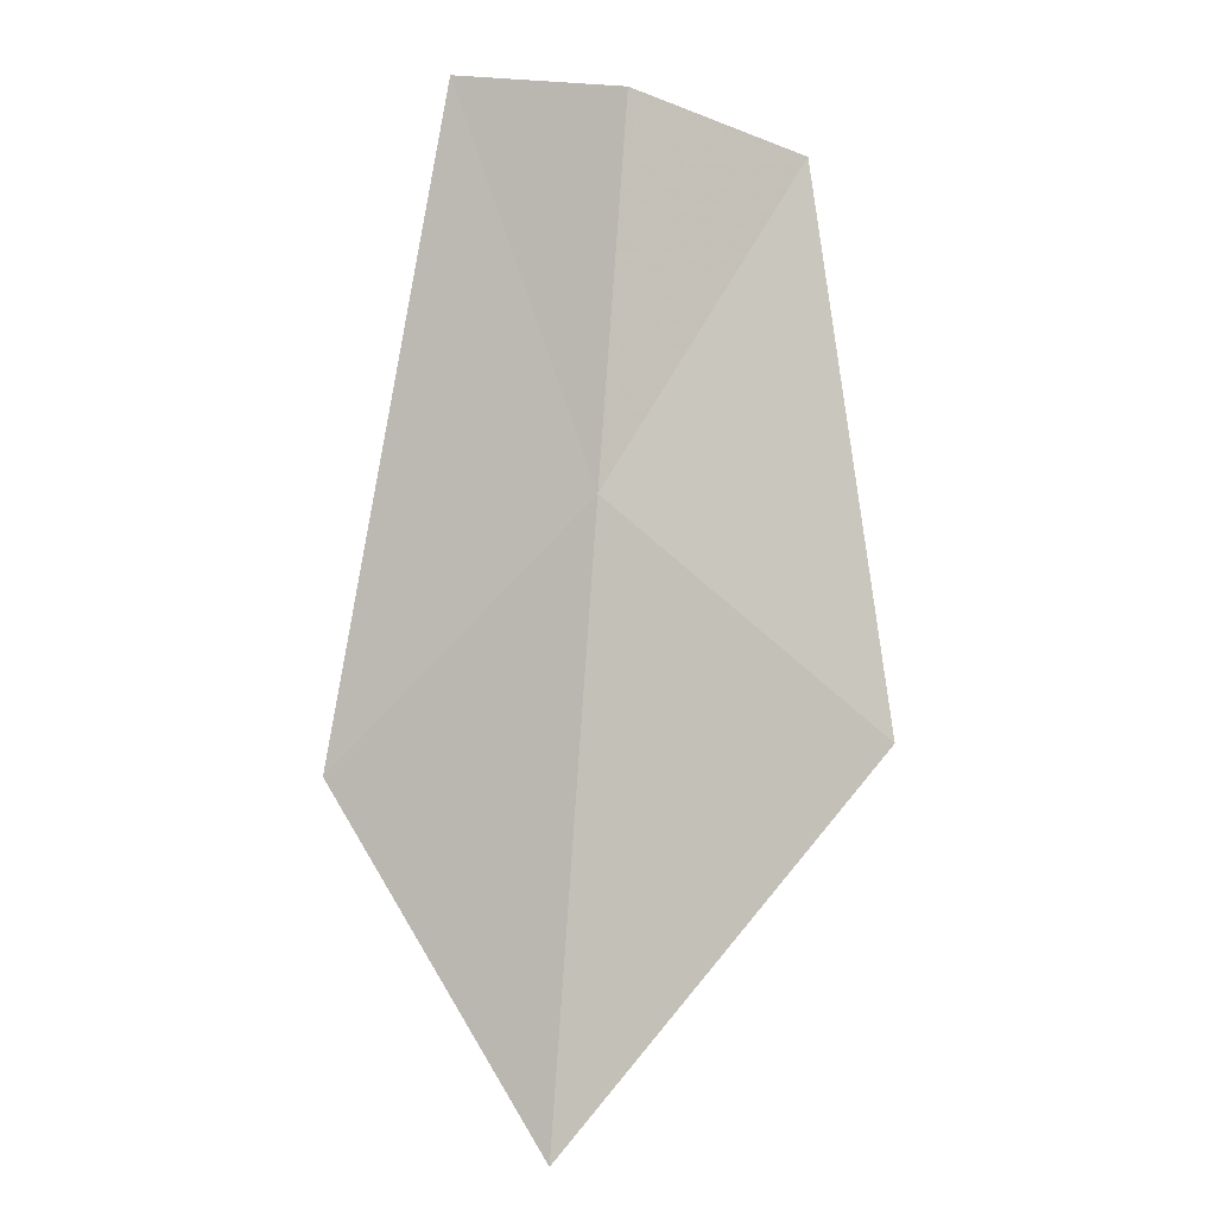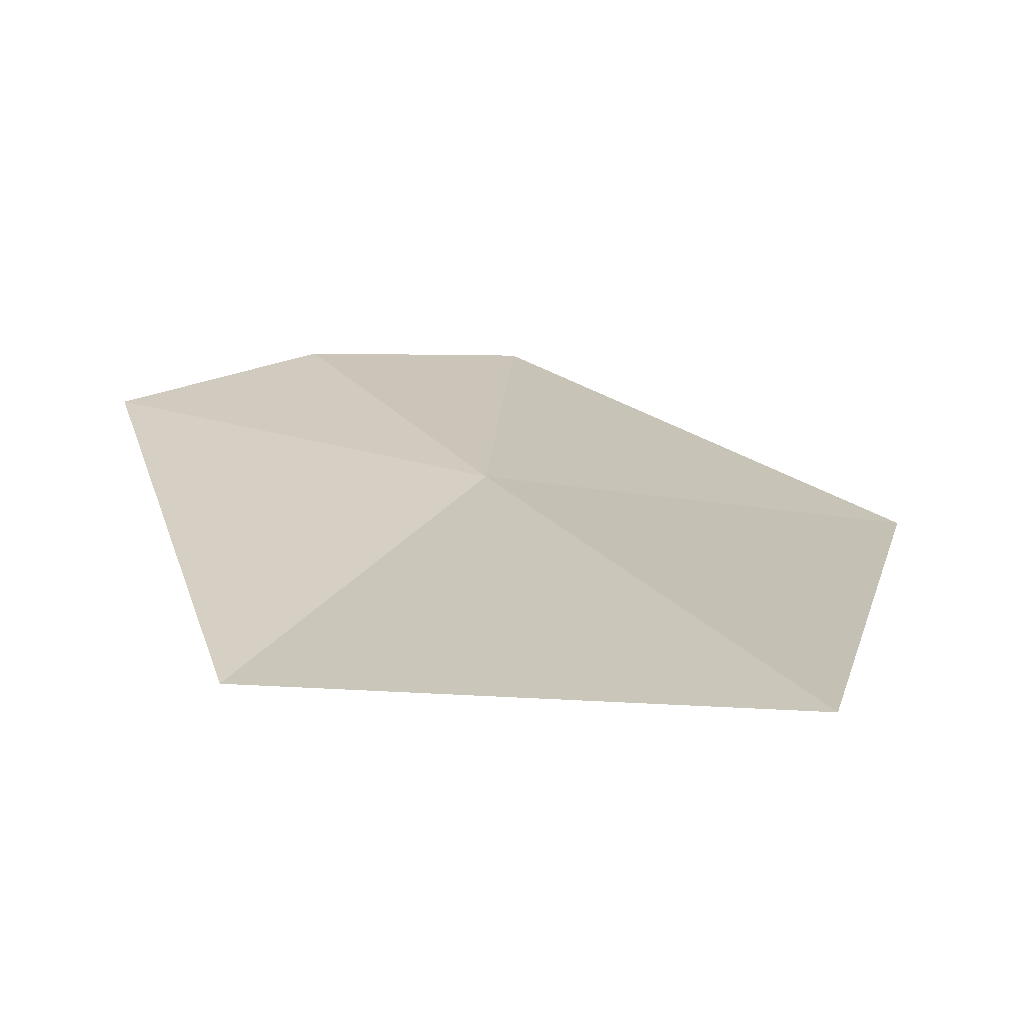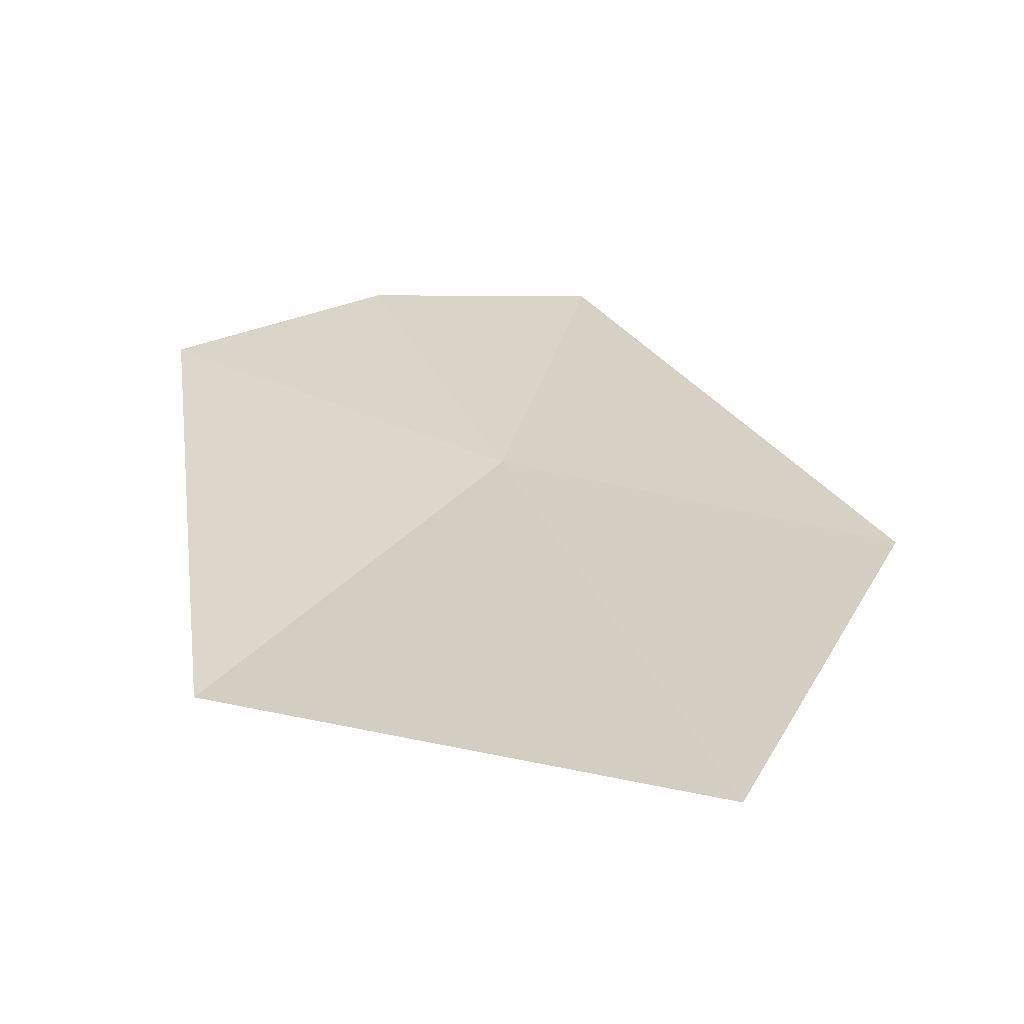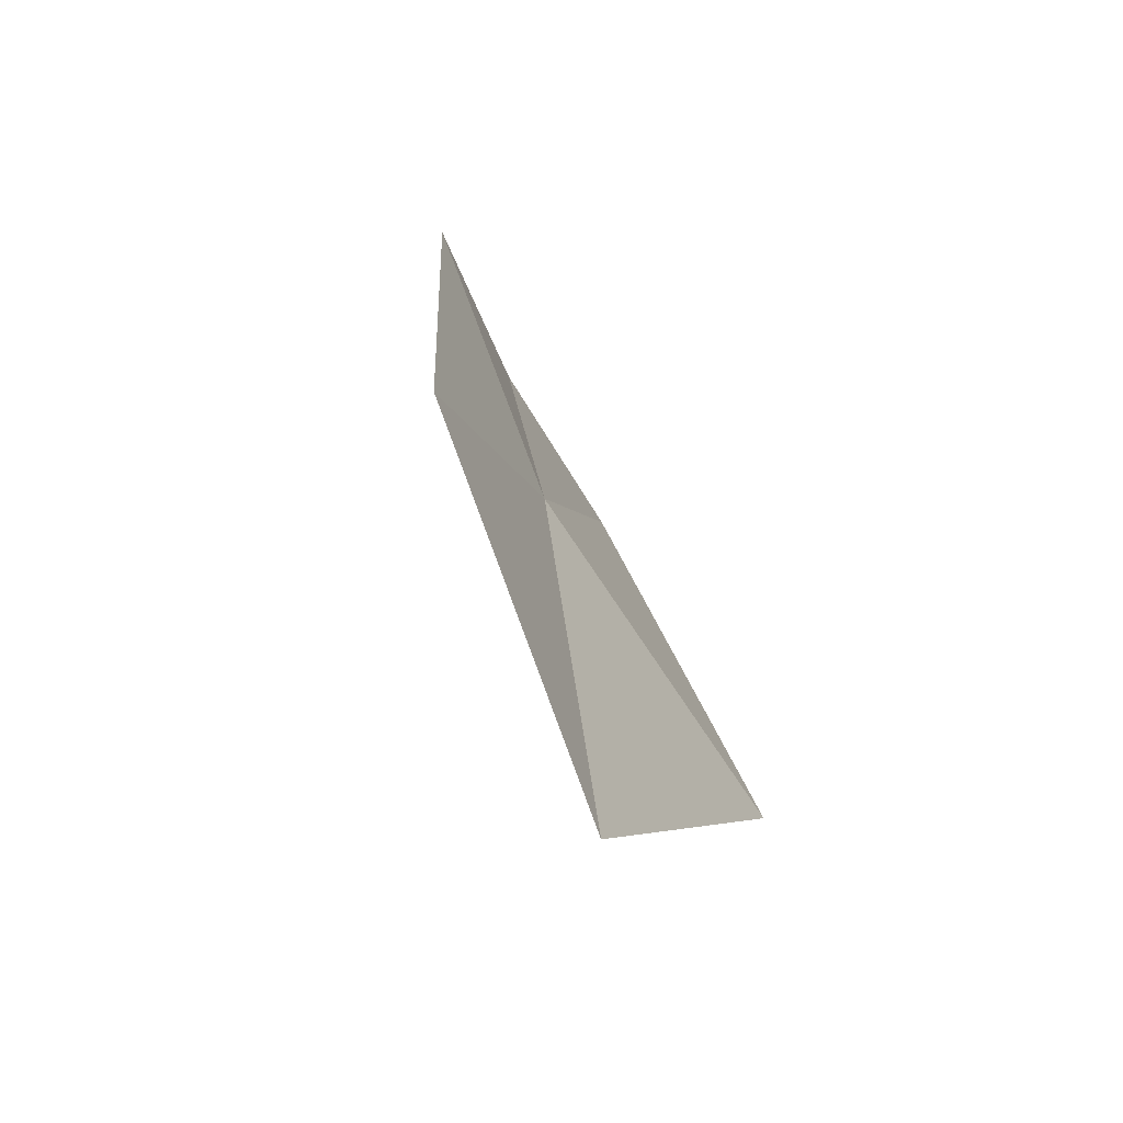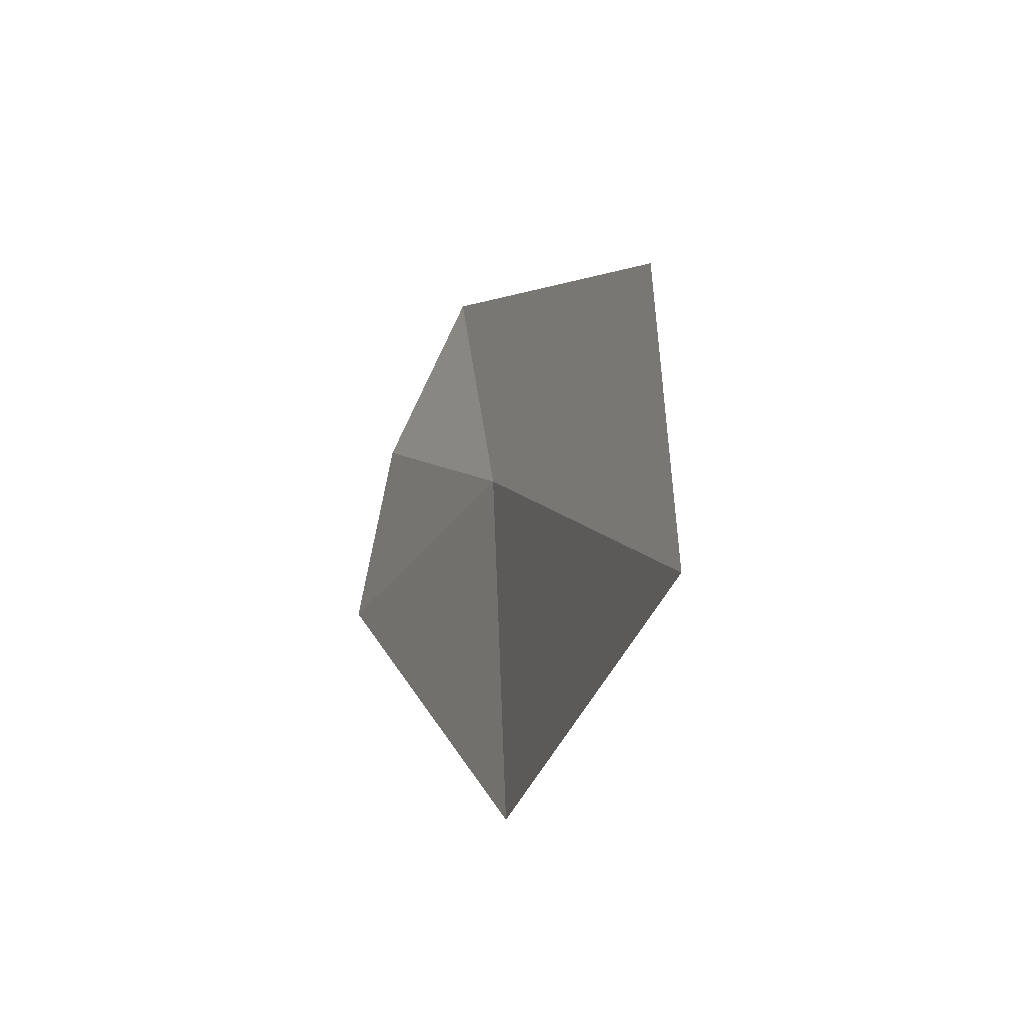
<metadata>
{"format":"obj","ext":"obj","renderer":"f3d","projection":"perspective","resolution":1024,"background":"white","views":[{"elev":14.8,"azim":-40.9,"up":"+Z"},{"elev":6.7,"azim":169.7,"up":"+Y"},{"elev":14.4,"azim":178.2,"up":"+Y"},{"elev":-44.4,"azim":-68.8,"up":"+Z"},{"elev":-72.3,"azim":-114.5,"up":"+Z"}]}
</metadata>
<code>
v -1.371 15.49 13.55
v -2.773 15.38 12.72
v -1.772 15.87 15.15
v -0.8638 15.89 15.07
v -2.031 15.01 11.07
v -0.2524 14.91 12.43
v -0.01725 15.71 14.76
f 1 2 3
f 1 3 4
f 1 7 6
f 1 4 7
f 1 5 2
f 1 6 5

</code>
